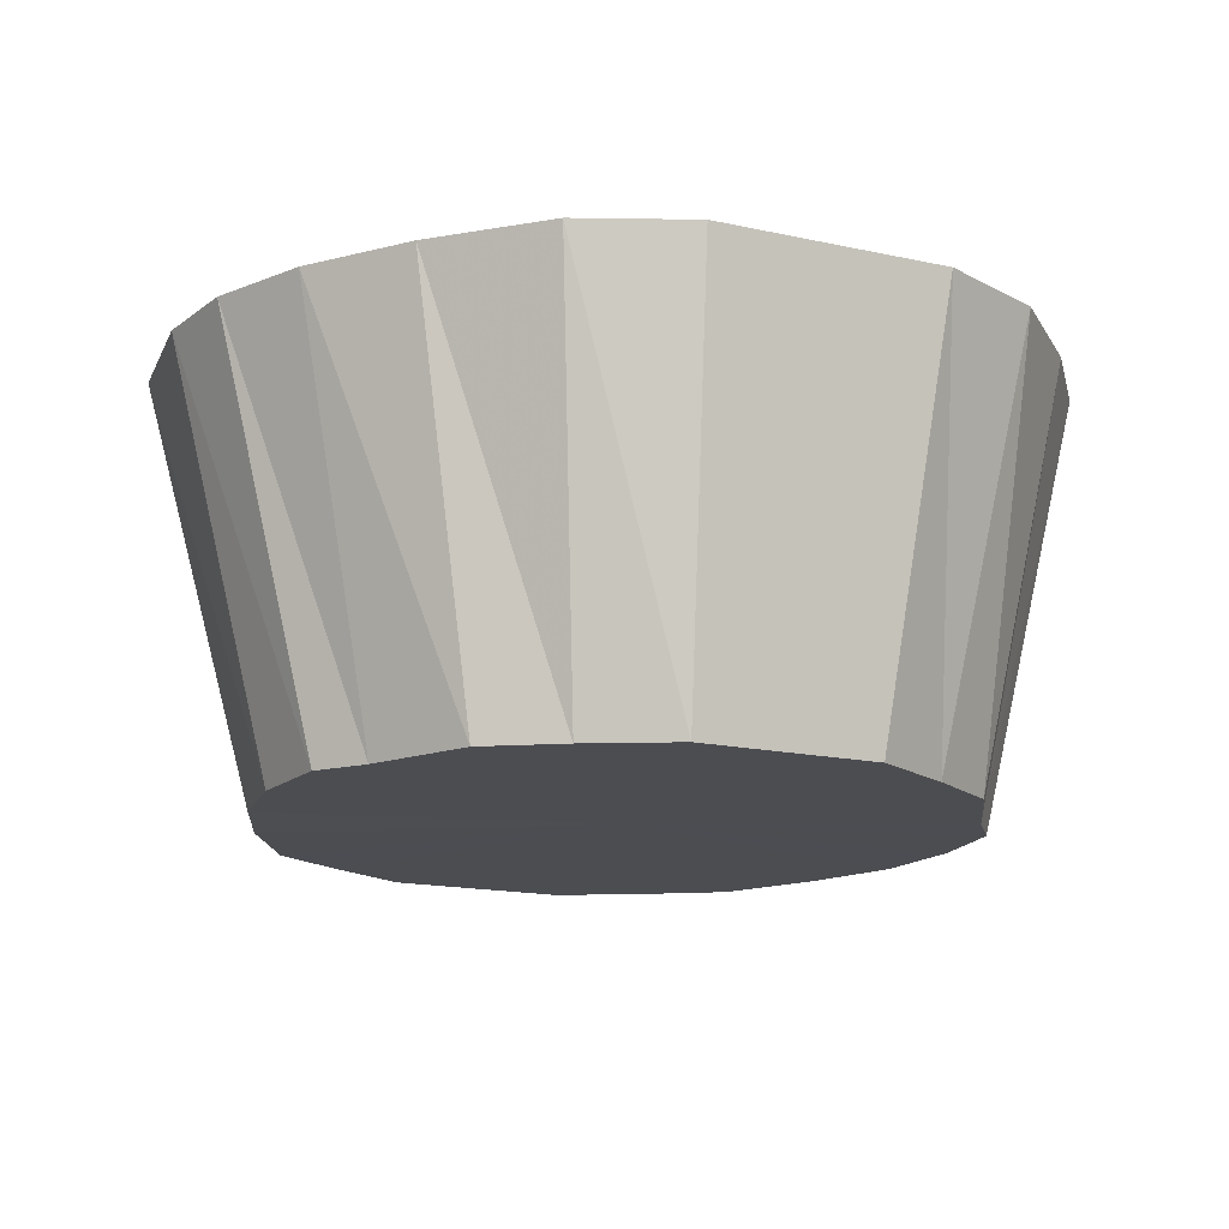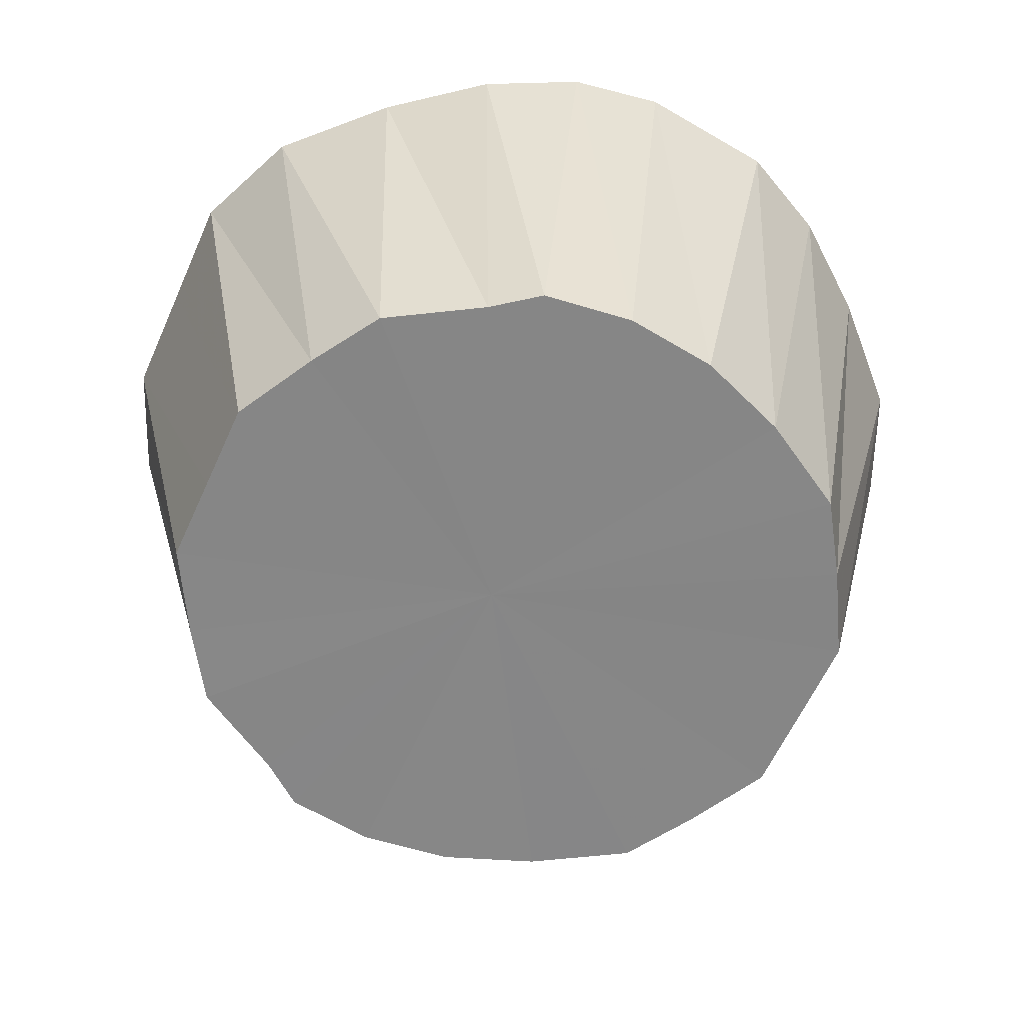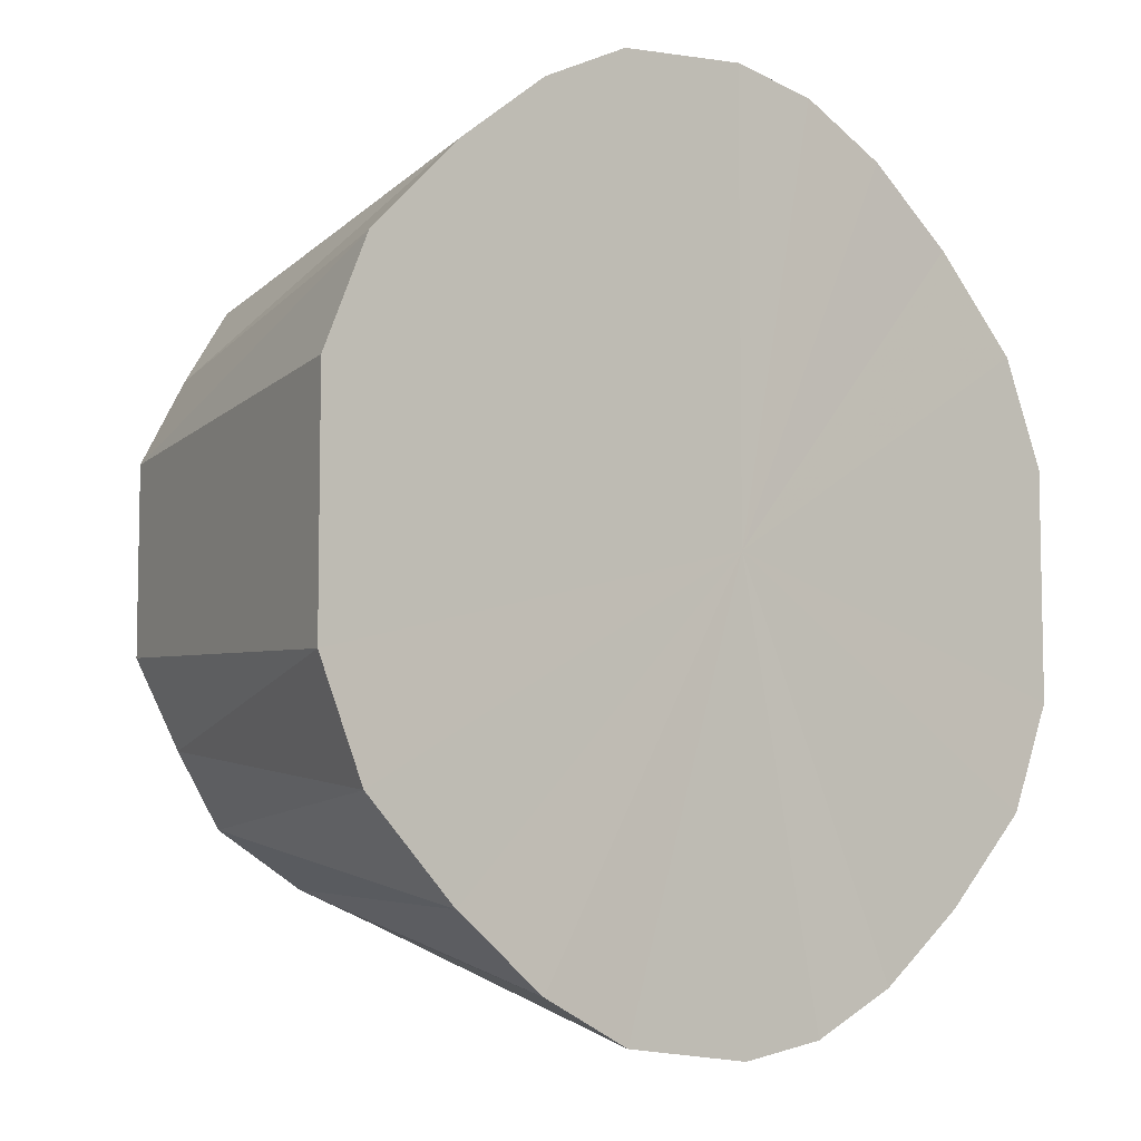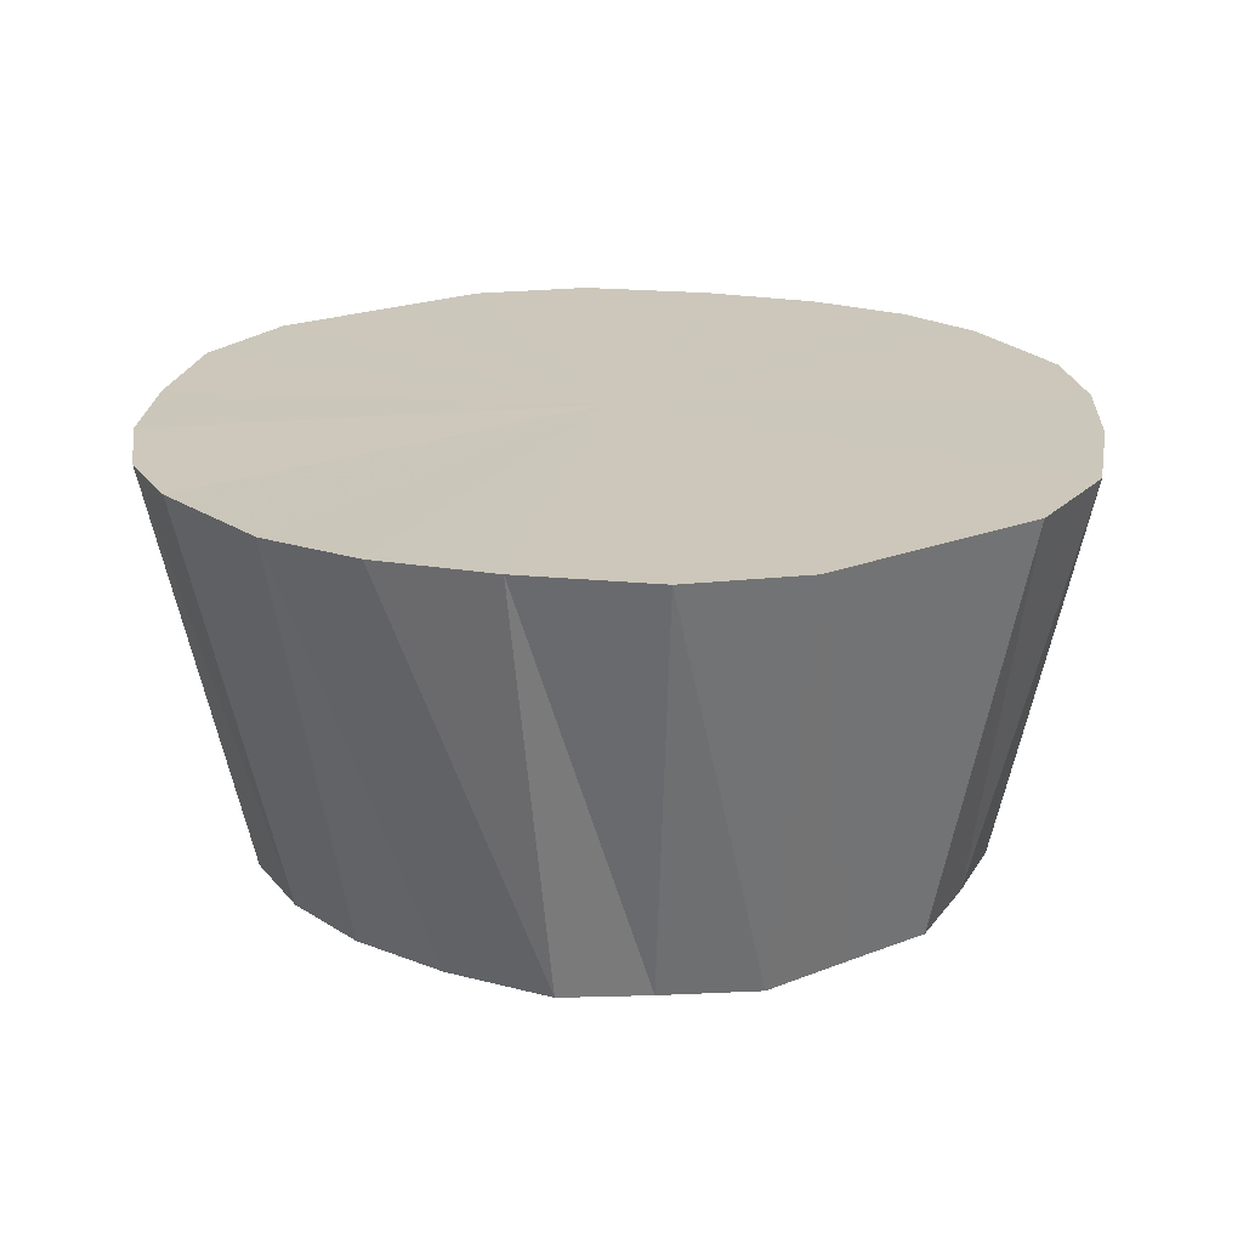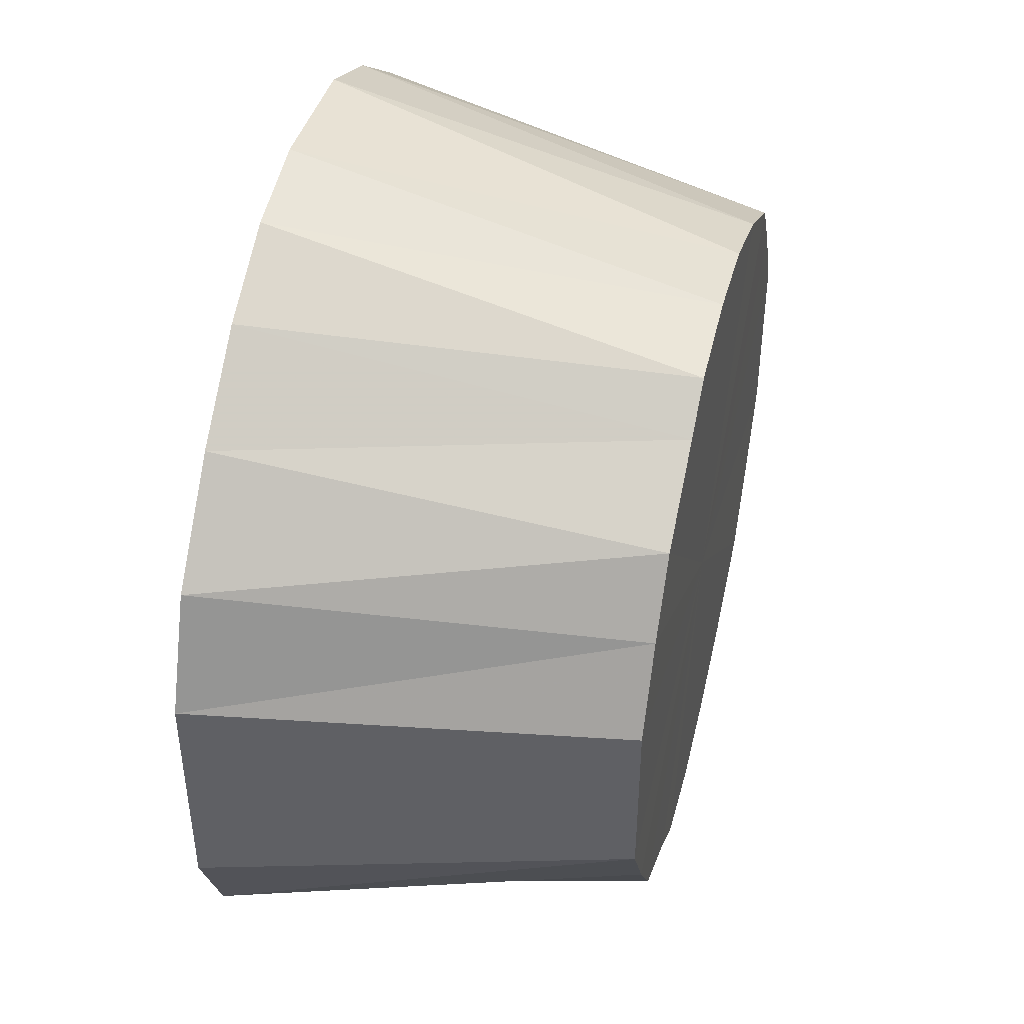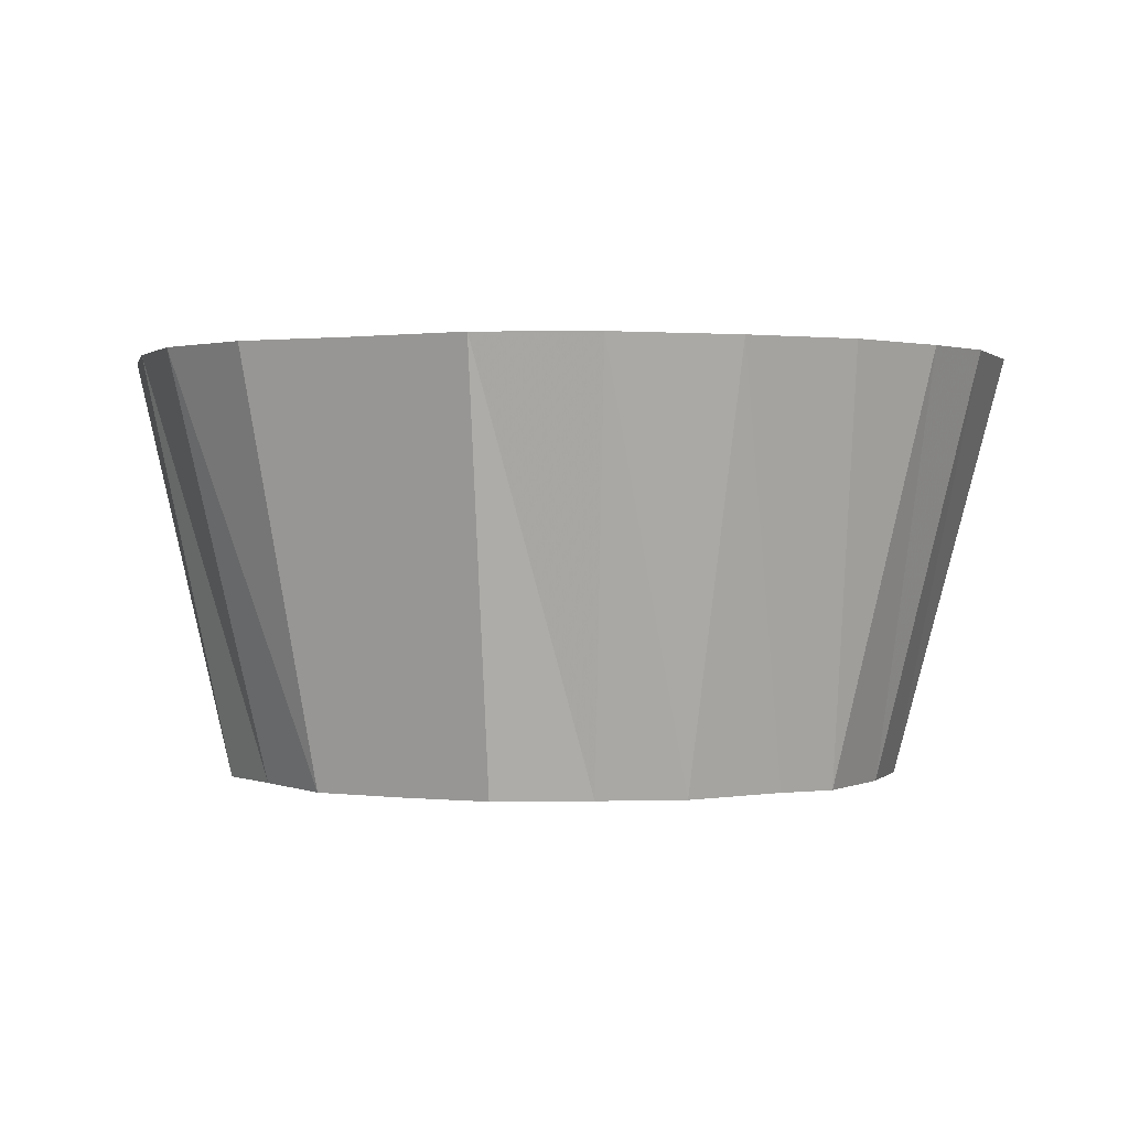
<metadata>
{"format":"obj","ext":"obj","renderer":"f3d","projection":"perspective","resolution":1024,"background":"white","views":[{"elev":-16.1,"azim":-114.5,"up":"+Y"},{"elev":-62.2,"azim":-24.3,"up":"+Y"},{"elev":-7.1,"azim":139.3,"up":"+Z"},{"elev":21.5,"azim":55.3,"up":"+Y"},{"elev":45.0,"azim":-76.1,"up":"+Z"},{"elev":1.0,"azim":-64.4,"up":"+Y"}]}
</metadata>
<code>
o 24134
v 2227 1856 14.78
v 2227 1856 14.78
v 2227 1856 14.76
v 2227 1856 14.77
v 2227 1856 14.76
v 2227 1856 14.78
v 2227 1856 14.75
v 2227 1856 14.75
v 2227 1856 14.77
v 2227 1856 14.68
v 2227 1856 14.78
v 2227 1856 14.76
v 2227 1856 14.78
v 2227 1856 14.75
v 2227 1856 14.74
v 2227 1856 14.73
v 2227 1856 14.78
v 2227 1856 14.75
v 2227 1856 14.77
v 2227 1856 14.71
v 2227 1856 14.72
v 2227 1856 14.73
v 2227 1856 14.77
v 2227 1856 14.74
v 2227 1856 14.75
v 2227 1856 14.71
v 2227 1856 14.7
v 2227 1856 14.68
v 2227 1856 14.75
v 2227 1856 14.72
v 2227 1856 14.73
v 2227 1856 14.66
v 2227 1856 14.68
v 2227 1856 14.68
v 2227 1856 14.73
v 2227 1856 14.7
v 2227 1856 14.71
v 2227 1856 14.66
v 2227 1856 14.66
v 2227 1856 14.64
v 2227 1856 14.71
v 2227 1856 14.68
v 2227 1856 14.68
v 2227 1856 14.62
v 2227 1856 14.65
v 2227 1856 14.64
v 2227 1856 14.68
v 2227 1856 14.66
v 2227 1856 14.66
v 2227 1856 14.62
v 2227 1856 14.63
v 2227 1856 14.6
v 2227 1856 14.66
v 2227 1856 14.65
v 2227 1856 14.64
v 2227 1856 14.59
v 2227 1856 14.62
v 2227 1856 14.6
v 2227 1856 14.63
v 2227 1856 14.64
v 2227 1856 14.62
v 2227 1856 14.59
v 2227 1856 14.61
v 2227 1856 14.59
v 2227 1856 14.62
v 2227 1856 14.62
v 2227 1856 14.6
v 2227 1856 14.61
v 2227 1856 14.6
v 2227 1856 14.59
v 2227 1856 14.61
v 2227 1856 14.59
v 2227 1856 14.59
v 2227 1856 14.78
v 2227 1856 14.68
v 2227 1856 14.78
v 2227 1856 14.77
v 2227 1856 14.78
v 2227 1856 14.75
v 2227 1856 14.77
v 2227 1856 14.73
v 2227 1856 14.75
v 2227 1856 14.71
v 2227 1856 14.73
v 2227 1856 14.68
v 2227 1856 14.71
v 2227 1856 14.66
v 2227 1856 14.68
v 2227 1856 14.64
v 2227 1856 14.66
v 2227 1856 14.62
v 2227 1856 14.64
v 2227 1856 14.6
v 2227 1856 14.62
v 2227 1856 14.59
v 2227 1856 14.6
v 2227 1856 14.59
v 2227 1856 14.59
f 1 2 3
f 2 4 5
f 6 5 3
f 4 7 8
f 9 8 5
f 3 5 10
f 5 8 10
f 11 3 12
f 12 3 10
f 13 1 12
f 14 15 8
f 8 15 10
f 7 16 15
f 17 12 18
f 18 12 10
f 19 13 18
f 16 20 21
f 22 21 15
f 15 21 10
f 23 18 24
f 24 18 10
f 25 19 24
f 26 27 21
f 21 27 10
f 20 28 27
f 29 24 30
f 30 24 10
f 31 25 30
f 28 32 33
f 34 33 27
f 27 33 10
f 35 30 36
f 36 30 10
f 37 31 36
f 38 39 33
f 33 39 10
f 32 40 39
f 41 36 42
f 42 36 10
f 43 37 42
f 40 44 45
f 46 45 39
f 39 45 10
f 47 42 48
f 48 42 10
f 49 43 48
f 50 51 45
f 45 51 10
f 44 52 51
f 53 48 54
f 54 48 10
f 55 49 54
f 52 56 57
f 51 57 10
f 58 57 51
f 59 54 10
f 60 54 59
f 61 55 59
f 62 63 57
f 57 63 10
f 56 64 63
f 65 59 10
f 66 59 65
f 67 61 65
f 68 65 10
f 69 65 68
f 70 67 68
f 64 70 71
f 71 68 10
f 63 71 10
f 72 68 71
f 73 71 63
f 74 75 76
f 76 75 77
f 78 75 74
f 77 75 79
f 80 75 78
f 79 75 81
f 82 75 80
f 81 75 83
f 84 75 82
f 83 75 85
f 86 75 84
f 85 75 87
f 88 75 86
f 87 75 89
f 90 75 88
f 89 75 91
f 92 75 90
f 91 75 93
f 94 75 92
f 93 75 95
f 96 75 94
f 95 75 97
f 98 75 96
f 97 75 98

</code>
